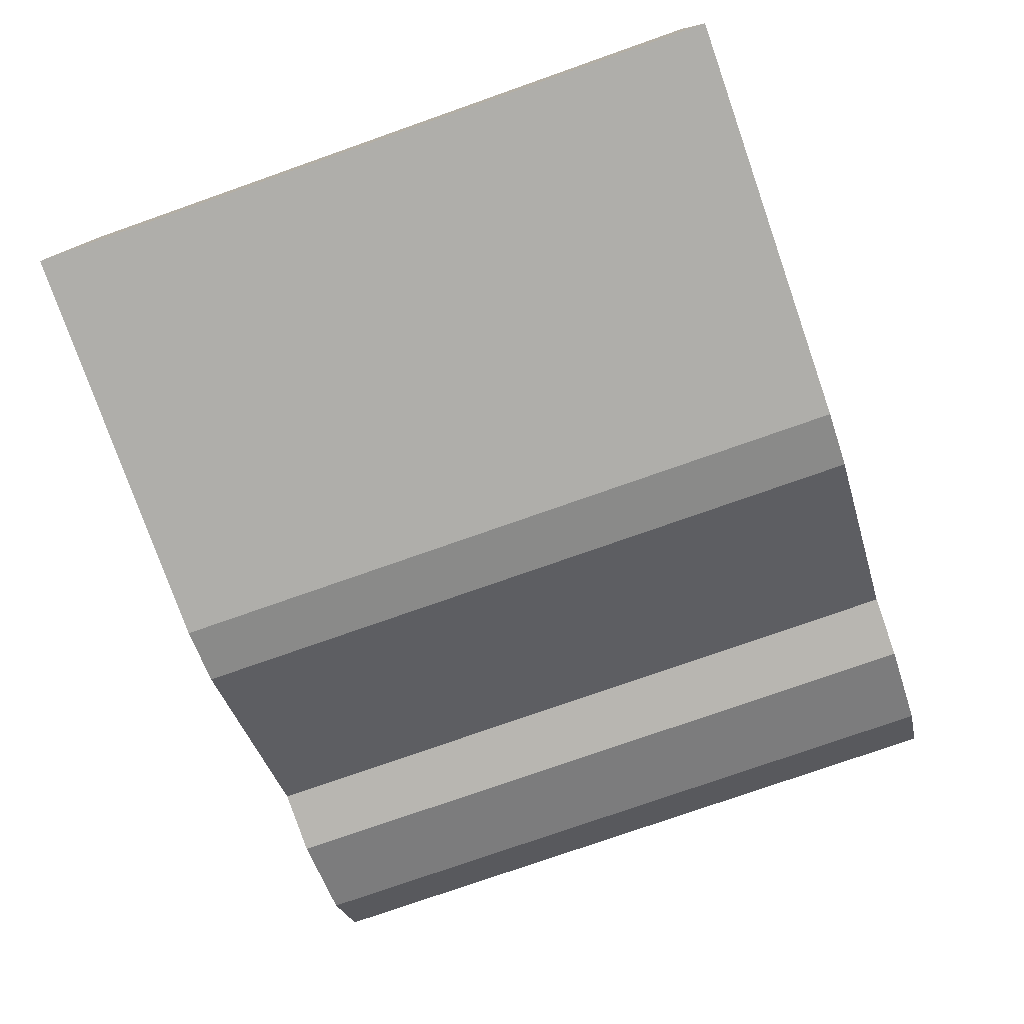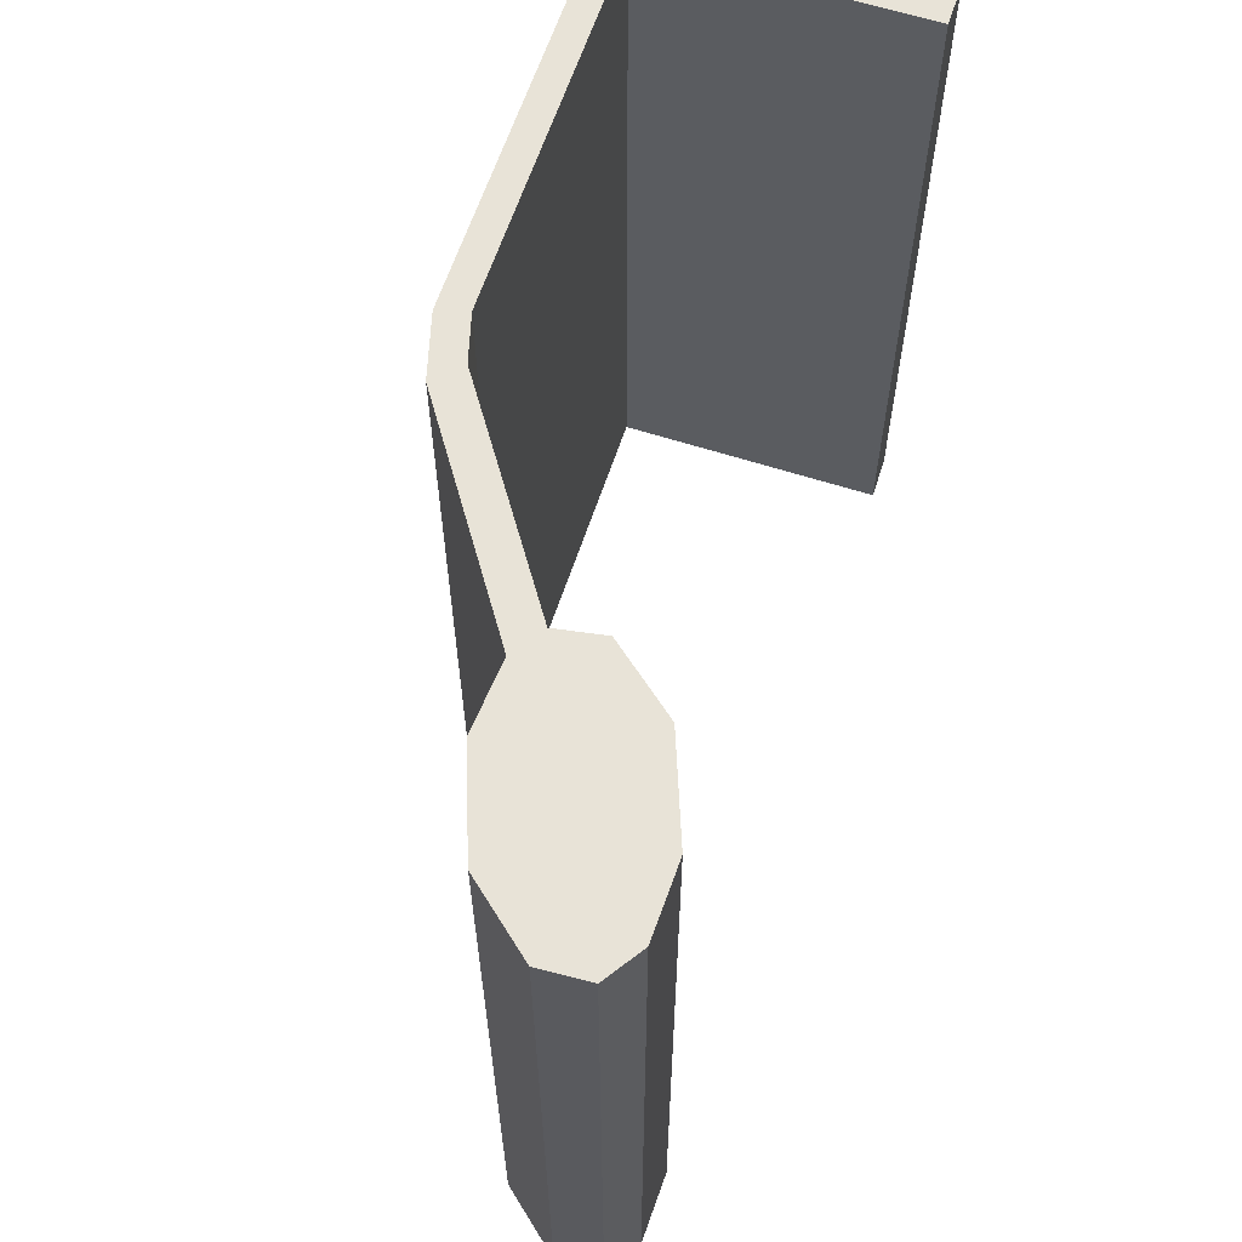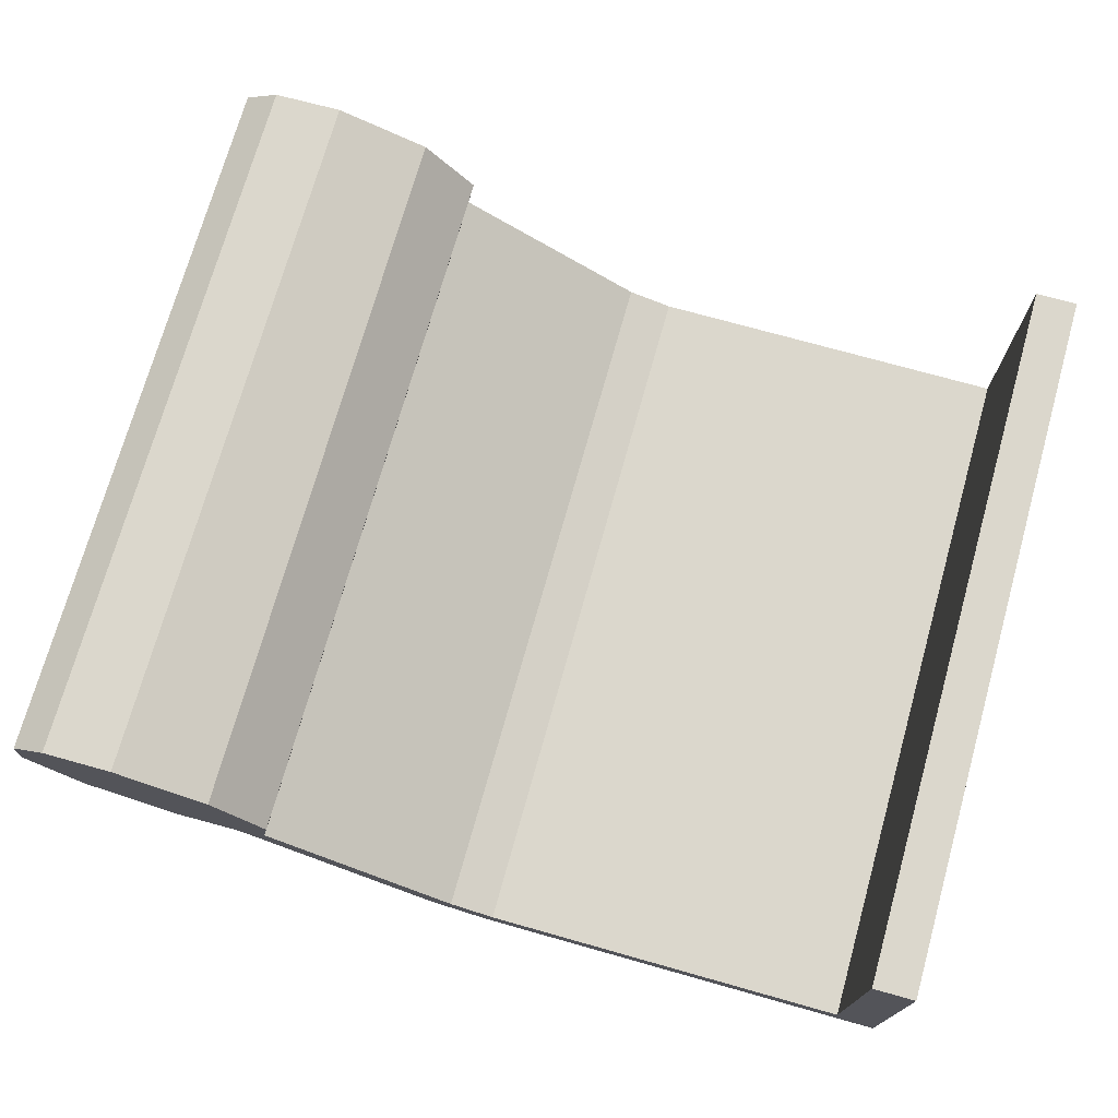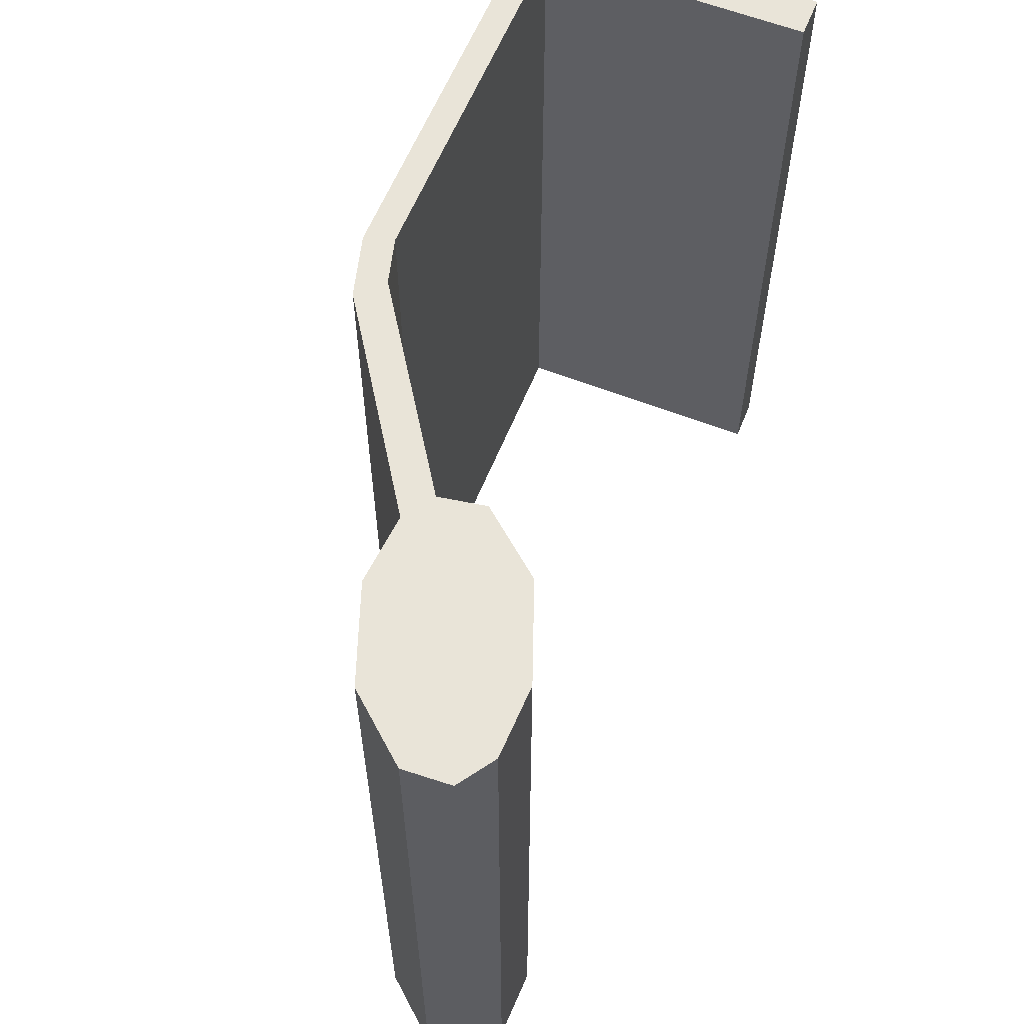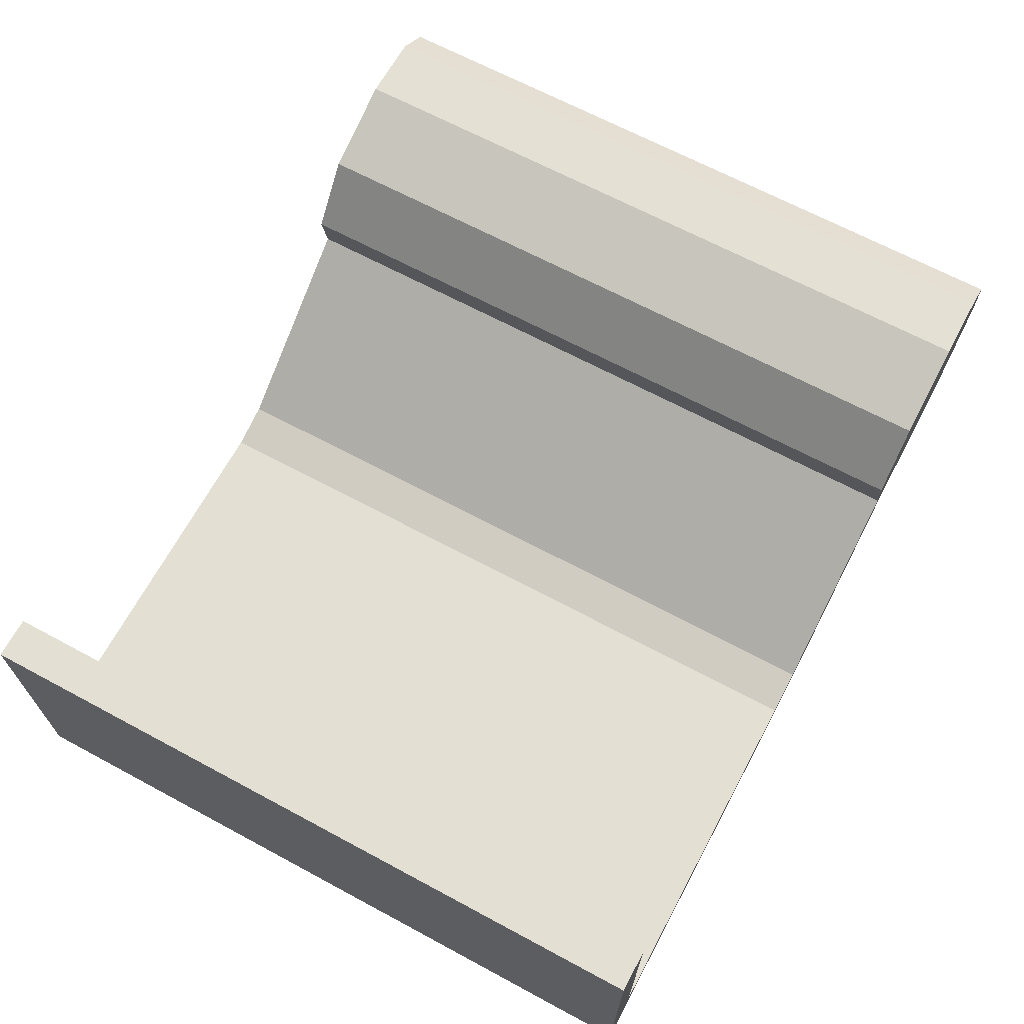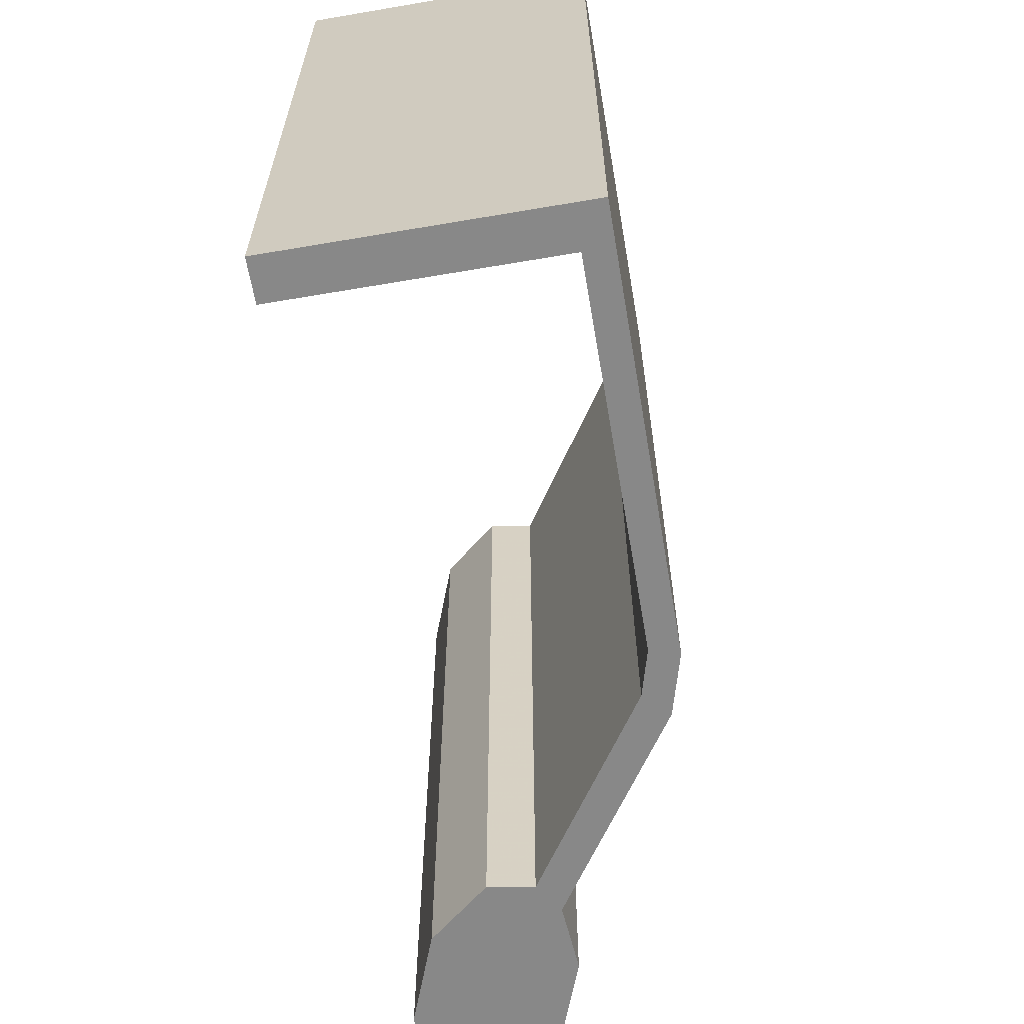
<metadata>
{"format":"obj","ext":"obj","renderer":"f3d","projection":"perspective","resolution":1024,"background":"white","views":[{"elev":-77.6,"azim":-70.7,"up":"+Y"},{"elev":61.9,"azim":108.1,"up":"+Z"},{"elev":73.1,"azim":-164.3,"up":"+Y"},{"elev":59.9,"azim":111.9,"up":"+Z"},{"elev":67.0,"azim":-61.7,"up":"+Y"},{"elev":-62.9,"azim":-80.2,"up":"+Z"}]}
</metadata>
<code>
v 0.09502 0.01662 0.05033
v 0.08785 0.008168 -0.05033
v 0.09502 0.01662 -0.05033
v 0.08785 0.008168 0.05033
v 0.09465 0.02304 -0.05033
v 0.09465 0.02304 0.05033
v 0.07516 0.003492 -0.05033
v 0.08985 0.02625 -0.05033
v 0.08985 0.02625 0.05033
v 0.07516 0.003492 0.05033
v 0.08025 0.0265 -0.05033
v 0.08025 0.0265 0.05033
v 0.06581 0.00422 -0.05033
v 0.0676 0.0217 -0.05033
v 0.0676 0.0217 0.05033
v 0.06581 0.00422 0.05033
v 0.03877 -0.01386 -0.05033
v 0.0606 0.01322 -0.05033
v 0.0606 0.01322 0.05033
v 0.03877 -0.01386 0.05033
v 0.06169 0.006976 -0.05033
v 0.06169 0.006976 0.05033
v 0.03036 -0.01618 -0.05033
v 0.03547 -0.01055 -0.05033
v 0.03547 -0.01055 0.05033
v 0.03036 -0.01618 0.05033
v -0.02853 -0.01621 -0.05033
v 0.0292 -0.01229 -0.05033
v 0.0292 -0.01229 0.05033
v -0.02853 -0.01621 0.05033
v -0.02853 0.02453 0.05033
v -0.0227 -0.01231 -0.05033
v -0.0227 -0.01231 0.05033
v -0.02853 0.02453 -0.05033
v -0.0227 0.02453 -0.05033
v -0.0227 0.02453 0.05033
v 0.09502 0.01662 0.05033
v 0.09502 0.01662 0.05033
v 0.09502 0.01662 0.05033
v 0.08785 0.008168 -0.05033
v 0.08785 0.008168 -0.05033
v 0.08785 0.008168 -0.05033
v 0.08785 0.008168 -0.05033
v 0.08785 0.008168 -0.05033
v 0.09502 0.01662 -0.05033
v 0.09502 0.01662 -0.05033
v 0.09502 0.01662 -0.05033
v 0.08785 0.008168 0.05033
v 0.08785 0.008168 0.05033
v 0.08785 0.008168 0.05033
v 0.08785 0.008168 0.05033
v 0.08785 0.008168 0.05033
v 0.09465 0.02304 -0.05033
v 0.09465 0.02304 -0.05033
v 0.09465 0.02304 -0.05033
v 0.09465 0.02304 -0.05033
v 0.09465 0.02304 -0.05033
v 0.09465 0.02304 0.05033
v 0.09465 0.02304 0.05033
v 0.09465 0.02304 0.05033
v 0.09465 0.02304 0.05033
v 0.09465 0.02304 0.05033
v 0.07516 0.003492 -0.05033
v 0.07516 0.003492 -0.05033
v 0.07516 0.003492 -0.05033
v 0.08985 0.02625 -0.05033
v 0.08985 0.02625 -0.05033
v 0.08985 0.02625 -0.05033
v 0.08985 0.02625 0.05033
v 0.08985 0.02625 0.05033
v 0.08985 0.02625 0.05033
v 0.07516 0.003492 0.05033
v 0.07516 0.003492 0.05033
v 0.07516 0.003492 0.05033
v 0.08025 0.0265 -0.05033
v 0.08025 0.0265 -0.05033
v 0.08025 0.0265 -0.05033
v 0.08025 0.0265 0.05033
v 0.08025 0.0265 0.05033
v 0.08025 0.0265 0.05033
v 0.06581 0.00422 -0.05033
v 0.06581 0.00422 -0.05033
v 0.06581 0.00422 -0.05033
v 0.0676 0.0217 -0.05033
v 0.0676 0.0217 -0.05033
v 0.0676 0.0217 -0.05033
v 0.0676 0.0217 -0.05033
v 0.0676 0.0217 -0.05033
v 0.0676 0.0217 0.05033
v 0.0676 0.0217 0.05033
v 0.0676 0.0217 0.05033
v 0.0676 0.0217 0.05033
v 0.0676 0.0217 0.05033
v 0.06581 0.00422 0.05033
v 0.06581 0.00422 0.05033
v 0.06581 0.00422 0.05033
v 0.03877 -0.01386 -0.05033
v 0.03877 -0.01386 -0.05033
v 0.03877 -0.01386 -0.05033
v 0.0606 0.01322 -0.05033
v 0.0606 0.01322 -0.05033
v 0.0606 0.01322 -0.05033
v 0.0606 0.01322 0.05033
v 0.0606 0.01322 0.05033
v 0.0606 0.01322 0.05033
v 0.03877 -0.01386 0.05033
v 0.03877 -0.01386 0.05033
v 0.03877 -0.01386 0.05033
v 0.06169 0.006976 -0.05033
v 0.06169 0.006976 -0.05033
v 0.06169 0.006976 -0.05033
v 0.06169 0.006976 -0.05033
v 0.06169 0.006976 -0.05033
v 0.06169 0.006976 0.05033
v 0.06169 0.006976 0.05033
v 0.06169 0.006976 0.05033
v 0.06169 0.006976 0.05033
v 0.06169 0.006976 0.05033
v 0.03036 -0.01618 -0.05033
v 0.03036 -0.01618 -0.05033
v 0.03036 -0.01618 -0.05033
v 0.03547 -0.01055 -0.05033
v 0.03547 -0.01055 -0.05033
v 0.03547 -0.01055 -0.05033
v 0.03547 -0.01055 0.05033
v 0.03547 -0.01055 0.05033
v 0.03547 -0.01055 0.05033
v 0.03036 -0.01618 0.05033
v 0.03036 -0.01618 0.05033
v 0.03036 -0.01618 0.05033
v -0.02853 -0.01621 -0.05033
v -0.02853 -0.01621 -0.05033
v -0.02853 -0.01621 -0.05033
v -0.02853 -0.01621 -0.05033
v -0.02853 -0.01621 -0.05033
v 0.0292 -0.01229 -0.05033
v 0.0292 -0.01229 -0.05033
v 0.0292 -0.01229 -0.05033
v 0.0292 -0.01229 0.05033
v 0.0292 -0.01229 0.05033
v 0.0292 -0.01229 0.05033
v -0.02853 -0.01621 0.05033
v -0.02853 -0.01621 0.05033
v -0.02853 -0.01621 0.05033
v -0.02853 -0.01621 0.05033
v -0.02853 -0.01621 0.05033
v -0.02853 0.02453 0.05033
v -0.02853 0.02453 0.05033
v -0.02853 0.02453 0.05033
v -0.02853 0.02453 0.05033
v -0.02853 0.02453 0.05033
v -0.0227 -0.01231 -0.05033
v -0.0227 -0.01231 -0.05033
v -0.0227 -0.01231 -0.05033
v -0.0227 -0.01231 -0.05033
v -0.0227 -0.01231 -0.05033
v -0.0227 -0.01231 0.05033
v -0.0227 -0.01231 0.05033
v -0.0227 -0.01231 0.05033
v -0.0227 -0.01231 0.05033
v -0.0227 -0.01231 0.05033
v -0.02853 0.02453 -0.05033
v -0.02853 0.02453 -0.05033
v -0.02853 0.02453 -0.05033
v -0.02853 0.02453 -0.05033
v -0.02853 0.02453 -0.05033
v -0.0227 0.02453 -0.05033
v -0.0227 0.02453 -0.05033
v -0.0227 0.02453 -0.05033
v -0.0227 0.02453 -0.05033
v -0.0227 0.02453 -0.05033
v -0.0227 0.02453 0.05033
v -0.0227 0.02453 0.05033
v -0.0227 0.02453 0.05033
v -0.0227 0.02453 0.05033
v -0.0227 0.02453 0.05033
f 47 42 39
f 50 39 42
f 3 5 2
f 39 60 47
f 37 48 58
f 43 64 51
f 8 2 5
f 55 47 60
f 69 58 48
f 73 51 64
f 7 2 11
f 11 2 8
f 68 57 71
f 62 71 57
f 78 69 48
f 72 78 48
f 64 82 73
f 14 7 11
f 77 68 80
f 71 80 68
f 89 78 72
f 95 73 82
f 13 7 14
f 88 77 93
f 80 93 77
f 94 89 72
f 82 98 95
f 18 13 14
f 85 90 101
f 103 89 94
f 107 95 98
f 13 21 17
f 21 13 18
f 104 101 90
f 114 103 94
f 94 106 114
f 98 120 107
f 24 17 21
f 101 104 110
f 115 110 104
f 125 114 106
f 129 107 120
f 23 17 24
f 113 118 124
f 127 124 118
f 128 125 106
f 120 134 129
f 28 23 24
f 127 141 124
f 139 125 128
f 145 129 134
f 27 23 28
f 138 124 141
f 142 139 128
f 143 132 148
f 32 27 28
f 141 161 138
f 157 139 142
f 163 148 132
f 147 157 142
f 35 27 32
f 156 138 161
f 166 171 151
f 34 27 35
f 172 157 147
f 169 154 174
f 159 174 154
f 176 151 171
f 38 41 46
f 41 38 49
f 40 53 45
f 46 59 38
f 6 4 1
f 52 65 44
f 53 40 66
f 59 46 54
f 4 6 9
f 65 52 74
f 75 40 63
f 66 40 75
f 70 56 67
f 56 70 61
f 4 9 12
f 4 12 10
f 74 83 65
f 75 63 84
f 79 67 76
f 67 79 70
f 10 12 15
f 83 74 96
f 84 63 81
f 92 76 87
f 76 92 79
f 10 15 16
f 96 99 83
f 84 81 100
f 102 91 86
f 16 15 19
f 99 96 108
f 97 109 81
f 100 81 109
f 91 102 105
f 16 19 22
f 22 20 16
f 108 121 99
f 109 97 122
f 111 105 102
f 105 111 116
f 20 22 25
f 121 108 130
f 122 97 119
f 123 117 112
f 117 123 126
f 20 25 26
f 130 135 121
f 122 119 136
f 123 140 126
f 26 25 29
f 135 130 146
f 136 119 131
f 140 123 137
f 26 29 30
f 149 133 144
f 136 131 152
f 137 160 140
f 30 29 33
f 133 149 164
f 30 33 31
f 152 131 167
f 160 137 155
f 150 170 165
f 167 131 162
f 31 33 36
f 173 153 168
f 153 173 158
f 170 150 175

</code>
